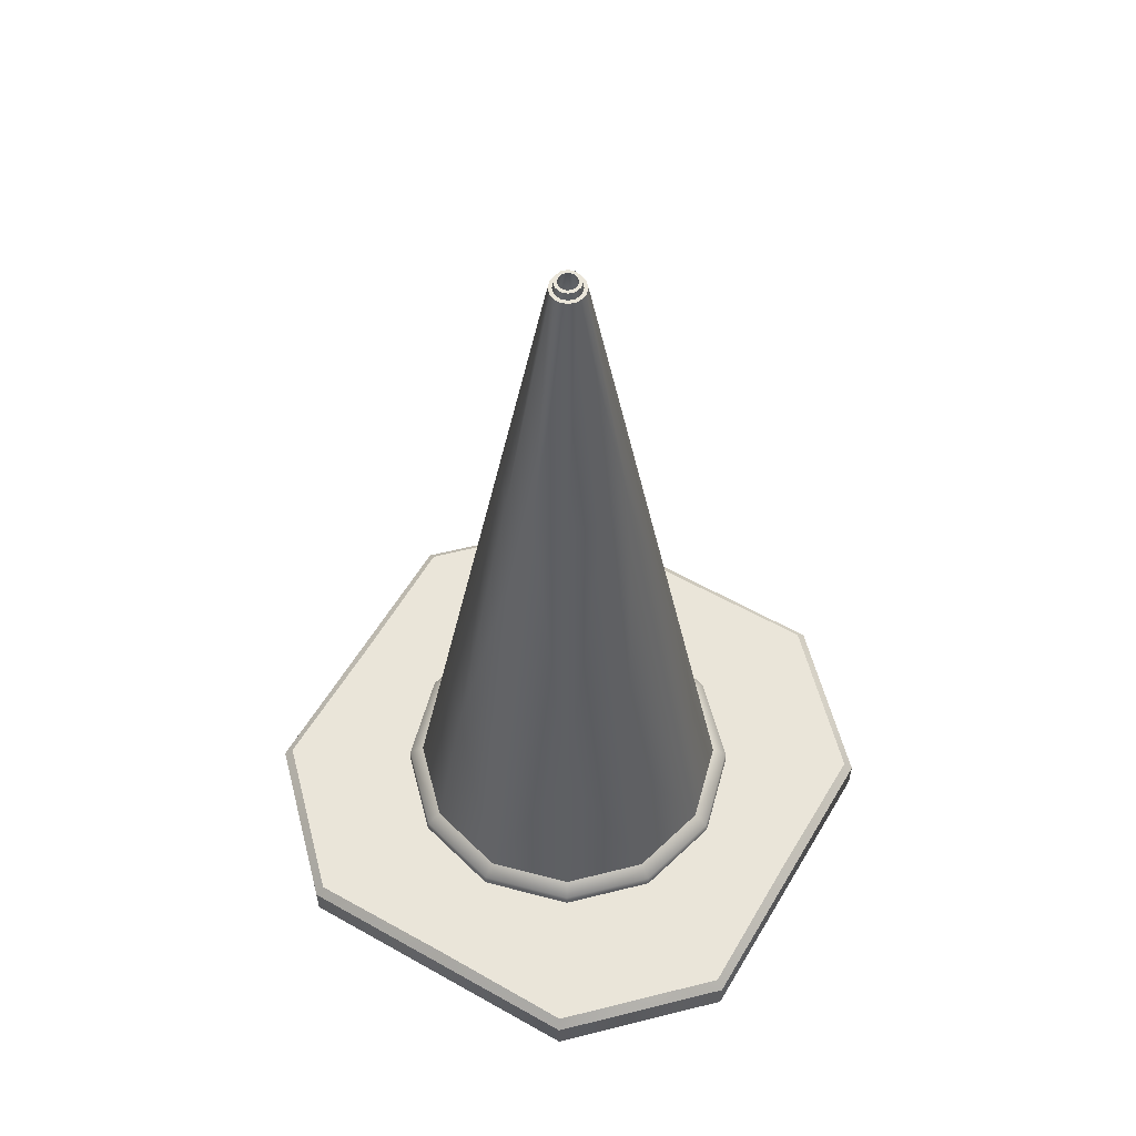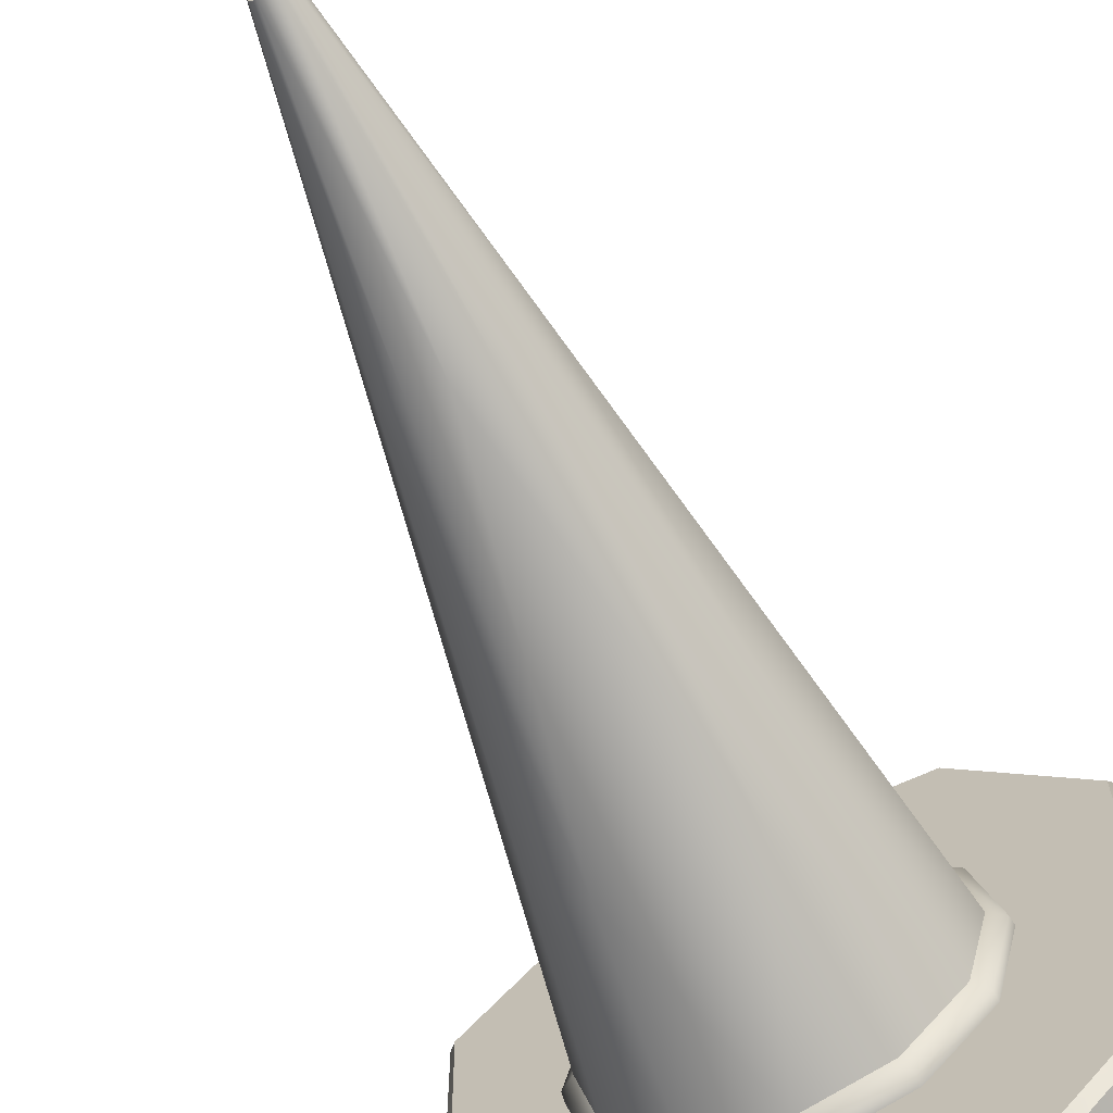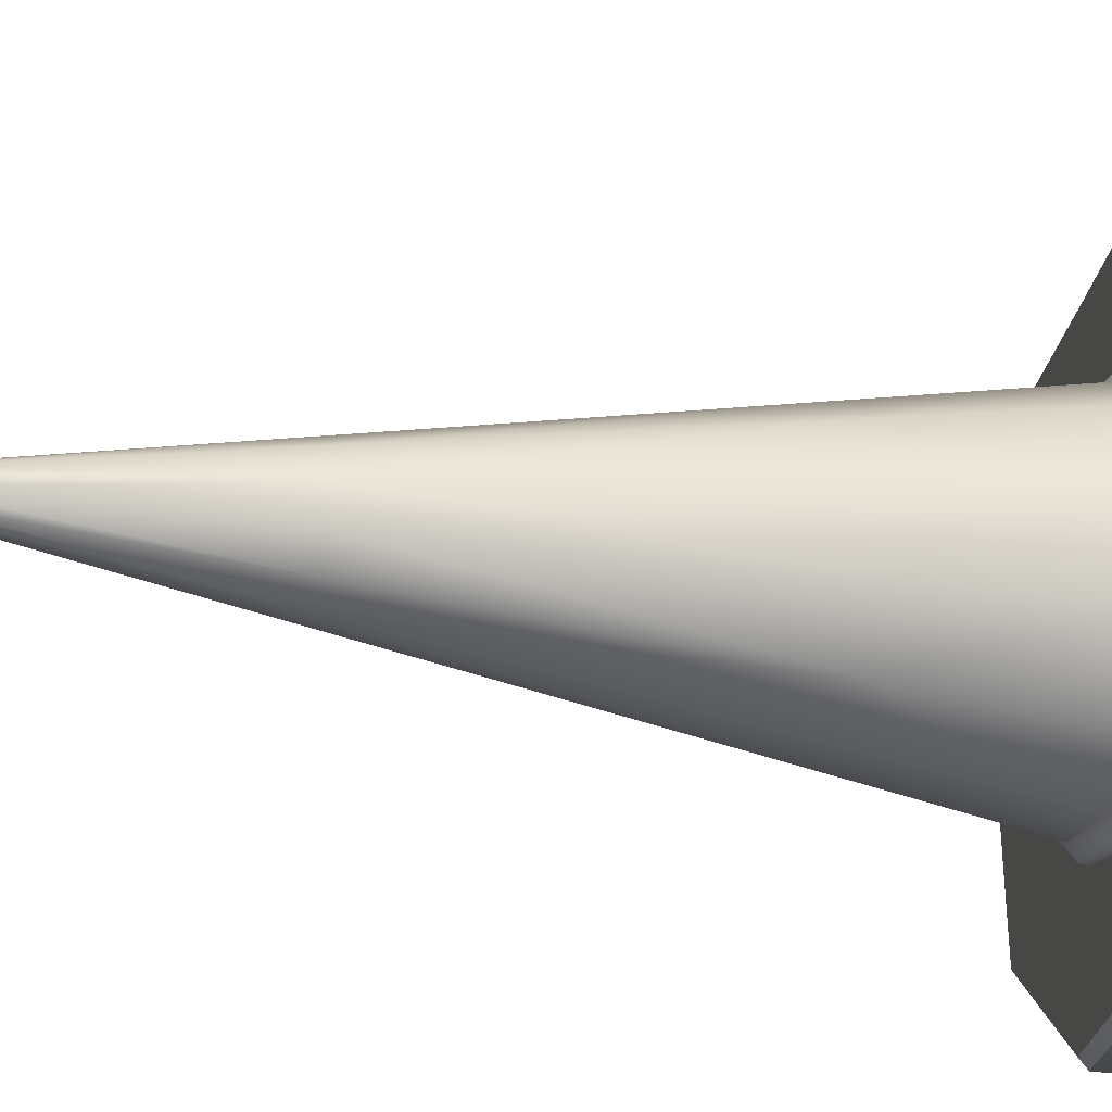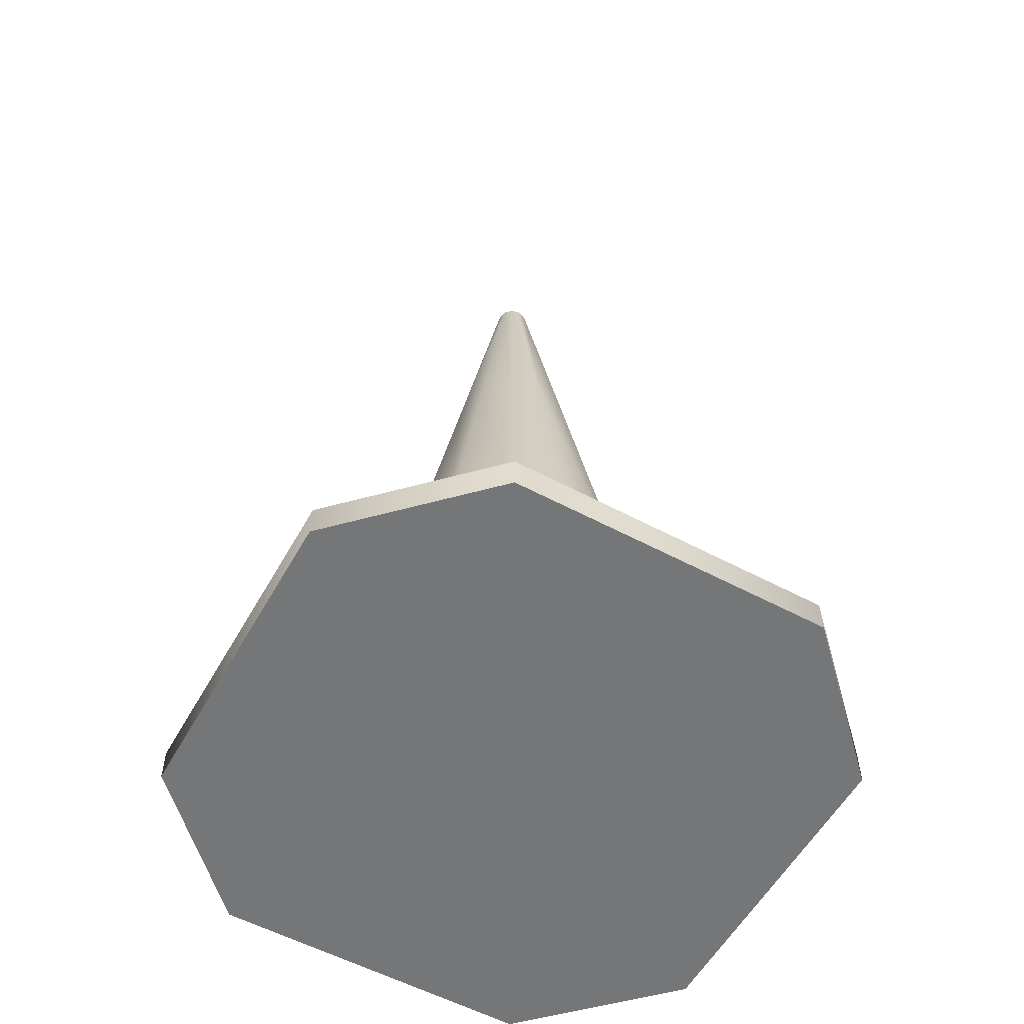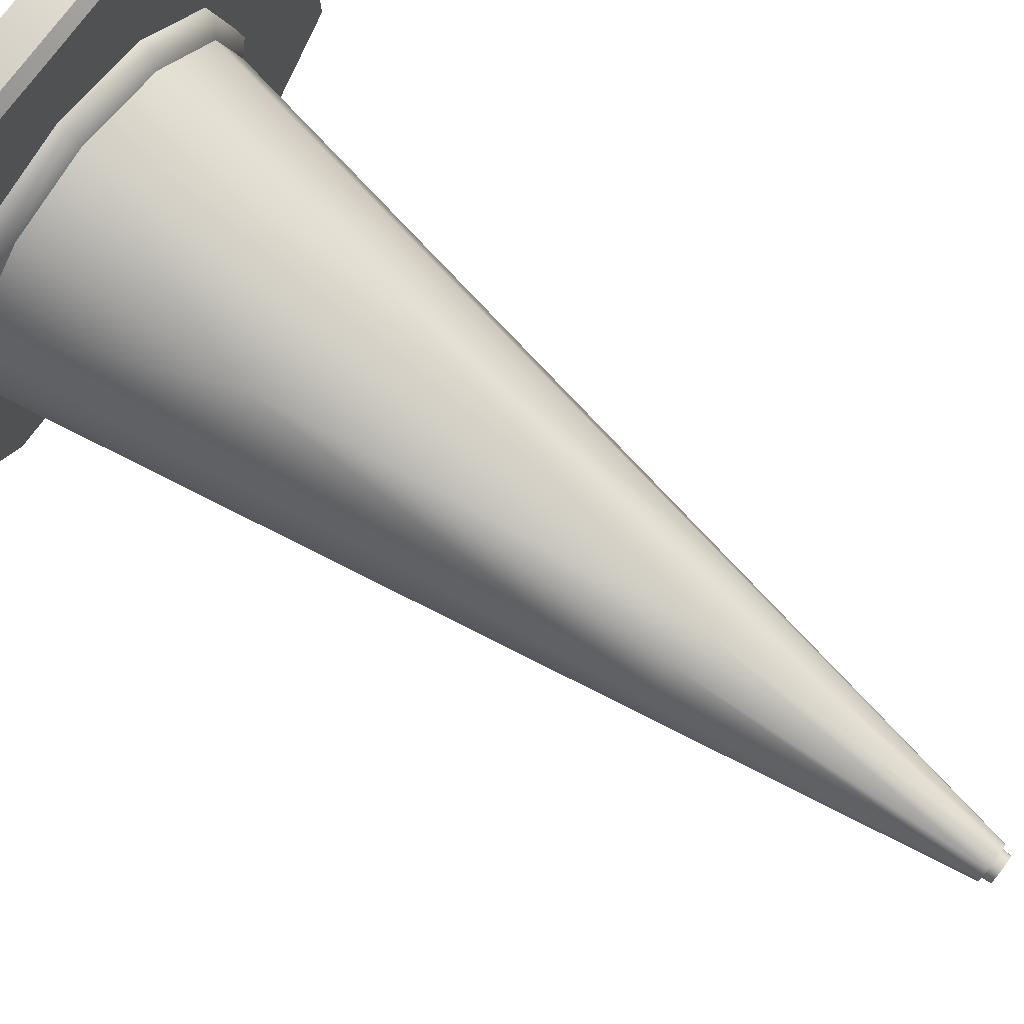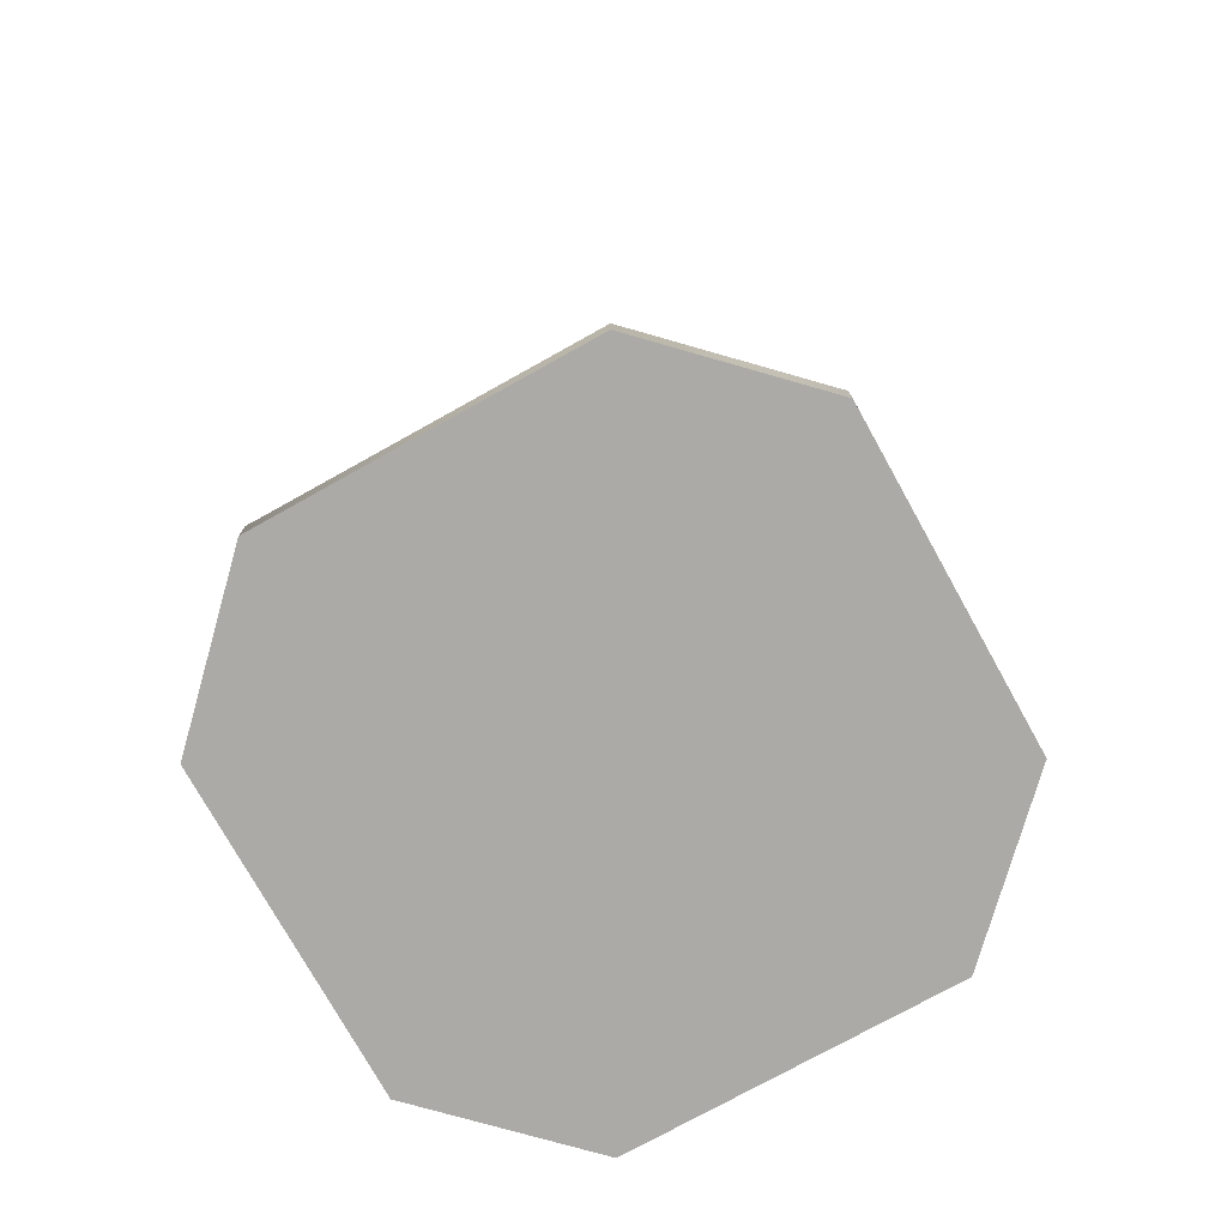
<metadata>
{"format":"obj","ext":"obj","renderer":"f3d","projection":"perspective","resolution":1024,"background":"white","views":[{"elev":57.9,"azim":30.4,"up":"+Y"},{"elev":-66.6,"azim":-155.2,"up":"+Z"},{"elev":-32.0,"azim":-101.1,"up":"+Z"},{"elev":-56.7,"azim":-29.1,"up":"+Y"},{"elev":76.8,"azim":126.9,"up":"+Z"},{"elev":-75.7,"azim":29.1,"up":"+Y"}]}
</metadata>
<code>
o Box001
v -5.478 -0 10
v 0 -0 10
v 0 1.171 10
v -5.478 1.171 10
v 10 -0 5.478
v 10 0 0
v 10 1.171 0
v 10 1.171 5.478
v 5.478 0 -10
v 0 0 -10
v 0 1.171 -10
v 5.478 1.171 -10
v -10 0 -5.478
v -10 0 0
v -10 1.171 0
v -10 1.171 -5.478
v 5.478 1.171 10
v 5.478 -0 10
v -10 1.171 5.478
v -10 -0 5.478
v 10 1.171 -5.478
v 10 0 -5.478
v -5.478 1.171 -10
v -5.478 0 -10
v -3.171 1.5 5.492
v -5.33 1.5 9.706
v 0 1.5 9.671
v 0 1.5 6.341
v 3.171 1.5 5.492
v 5.33 1.5 9.706
v 9.706 1.5 5.33
v 5.492 1.5 3.171
v 9.671 1.5 0
v 6.341 1.5 0
v 5.492 1.5 -3.171
v 9.706 1.5 -5.33
v 5.33 1.5 -9.706
v 3.171 1.5 -5.492
v 0 1.5 -9.671
v 0 1.5 -6.341
v -3.171 1.5 -5.492
v -5.33 1.5 -9.706
v -9.706 1.5 -5.33
v -5.492 1.5 -3.171
v -9.671 1.5 0
v -6.341 1.5 0
v -5.492 1.5 3.171
v -9.706 1.5 5.33
v 0 1.853 6.294
v -3.147 1.853 5.451
v 3.147 1.853 5.451
v 5.451 1.853 3.147
v 6.294 1.853 0
v 5.451 1.853 -3.147
v 3.147 1.853 -5.451
v 0 1.853 -6.294
v -3.147 1.853 -5.451
v -5.451 1.853 -3.147
v -6.294 1.853 0
v -5.451 1.853 3.147
v -2.892 2.197 5.009
v 0 2.197 5.784
v 0 8.798 4.607
v -2.304 8.798 3.99
v 2.892 2.197 5.009
v 2.304 8.798 3.99
v 5.009 2.197 2.892
v 3.99 8.798 2.304
v 5.784 2.197 0
v 4.607 8.798 0
v 5.009 2.197 -2.892
v 3.99 8.798 -2.304
v 2.892 2.197 -5.009
v 2.304 8.798 -3.99
v 0 2.197 -5.784
v 0 8.798 -4.607
v -2.892 2.197 -5.009
v -2.304 8.798 -3.99
v -5.009 2.197 -2.892
v -3.99 8.798 -2.304
v -5.784 2.197 0
v -4.607 8.798 0
v -5.009 2.197 2.892
v -3.99 8.798 2.304
v 0 21.61 2.324
v -1.162 21.61 2.012
v 1.162 21.61 2.012
v 2.012 21.61 1.162
v 2.324 21.61 1e-06
v 2.012 21.61 -1.162
v 1.162 21.61 -2.012
v 0 21.61 -2.324
v -1.162 21.61 -2.012
v -2.012 21.61 -1.162
v -2.324 21.61 1e-06
v -2.012 21.61 1.162
v 0 31.24 0.6076
v -0.3038 31.24 0.5262
v 0.3038 31.24 0.5262
v 0.5262 31.24 0.3038
v 0.6076 31.24 1e-06
v 0.5262 31.24 -0.3038
v 0.3038 31.24 -0.5262
v 0 31.24 -0.6076
v -0.3038 31.24 -0.5262
v -0.5262 31.24 -0.3038
v -0.6076 31.24 1e-06
v -0.5262 31.24 0.3038
v 0 29.38 -0.7502
v -0.3751 29.38 -0.6497
v -0.6497 29.38 -0.3751
v -0.7502 29.38 1e-06
v -0.2374 31.24 0.4112
v 0 31.24 0.4748
v 0.2374 31.24 0.4112
v 0.4112 31.24 0.2374
v 0.4748 31.24 1e-06
v 0.4112 31.24 -0.2374
v 0.2374 31.24 -0.4112
v 0 31.24 -0.4748
v -0.2374 31.24 -0.4112
v -0.4112 31.24 -0.2374
v -0.4748 31.24 1e-06
v -0.4112 31.24 0.2374
v -0.2238 31.52 0.3876
v 0 31.52 0.4476
v 0.2238 31.52 0.3876
v 0.3876 31.52 0.2238
v 0.4476 31.52 1e-06
v 0.3876 31.52 -0.2238
v 0.2238 31.52 -0.3876
v 0 31.52 -0.4476
v -0.2238 31.52 -0.3876
v -0.3876 31.52 -0.2238
v -0.4476 31.52 1e-06
v -0.3876 31.52 0.2238
v -0.1644 31.52 0.2847
v 0 31.52 0.3288
v 0.1644 31.52 0.2847
v 0.2847 31.52 0.1644
v 0.3288 31.52 1e-06
v 0.2847 31.52 -0.1644
v 0.1644 31.52 -0.2847
v 0 31.52 -0.3288
v -0.1644 31.52 -0.2847
v -0.2847 31.52 -0.1644
v -0.3288 31.52 1e-06
v -0.2847 31.52 0.1644
v -0.3751 29.38 0.6497
v 0 29.38 0.7502
v 0.3751 29.38 0.6497
v 0.6497 29.38 0.3751
v 0.7502 29.38 1e-06
v 0.6497 29.38 -0.3751
v 0.3751 29.38 -0.6497
v -0.6497 29.38 0.3751
f 2 4 1
f 6 8 5
f 10 12 9
f 14 16 13
f 18 8 17
f 4 20 1
f 22 12 21
f 24 16 23
f 25 27 28
f 29 31 32
f 32 33 34
f 35 37 38
f 38 39 40
f 41 43 44
f 44 45 46
f 47 26 25
f 24 11 10
f 41 39 42
f 22 7 6
f 35 33 36
f 20 15 14
f 47 45 48
f 18 3 2
f 29 27 30
f 25 49 50
f 29 49 28
f 32 51 29
f 32 53 52
f 35 53 34
f 35 55 54
f 38 56 55
f 41 56 40
f 44 57 41
f 44 59 58
f 47 59 46
f 47 50 60
f 62 64 61
f 62 66 63
f 67 66 65
f 69 68 67
f 69 72 70
f 73 72 71
f 75 74 73
f 75 78 76
f 79 78 77
f 81 80 79
f 81 84 82
f 61 84 83
f 85 64 63
f 66 85 63
f 88 66 68
f 89 68 70
f 72 89 70
f 74 90 72
f 92 74 76
f 78 92 76
f 94 78 80
f 95 80 82
f 84 95 82
f 64 96 84
f 85 98 86
f 99 85 87
f 100 87 88
f 89 100 88
f 102 89 90
f 91 102 90
f 92 103 91
f 105 92 93
f 106 93 94
f 95 106 94
f 108 95 96
f 86 108 96
f 14 1 20
f 6 18 2
f 10 22 6
f 14 24 10
f 2 10 6
f 110 112 109
f 113 97 114
f 97 115 114
f 99 116 115
f 116 101 117
f 101 118 117
f 118 103 119
f 119 104 120
f 104 121 120
f 105 122 121
f 122 107 123
f 107 124 123
f 124 98 113
f 113 126 125
f 126 115 127
f 127 116 128
f 116 129 128
f 129 118 130
f 118 131 130
f 119 132 131
f 132 121 133
f 133 122 134
f 122 135 134
f 135 124 136
f 124 125 136
f 125 138 137
f 138 127 139
f 127 140 139
f 128 141 140
f 141 130 142
f 130 143 142
f 131 144 143
f 144 133 145
f 133 146 145
f 134 147 146
f 147 136 148
f 136 137 148
f 149 138 150
f 138 151 150
f 139 152 151
f 152 141 153
f 141 154 153
f 154 143 155
f 155 144 109
f 144 110 109
f 145 111 110
f 111 147 112
f 147 156 112
f 156 137 149
f 3 26 4
f 7 31 8
f 11 37 12
f 15 43 16
f 26 19 4
f 30 8 31
f 42 16 43
f 37 21 12
f 42 11 23
f 36 7 21
f 48 15 19
f 30 3 17
f 49 61 50
f 65 49 51
f 52 65 51
f 53 67 52
f 71 53 54
f 73 54 55
f 56 73 55
f 77 56 57
f 58 77 57
f 59 79 58
f 83 59 60
f 61 60 50
f 154 109 153
f 151 153 150
f 156 150 112
f 153 112 150
f 2 3 4
f 6 7 8
f 10 11 12
f 14 15 16
f 18 5 8
f 4 19 20
f 22 9 12
f 24 13 16
f 25 26 27
f 29 30 31
f 32 31 33
f 35 36 37
f 38 37 39
f 41 42 43
f 44 43 45
f 47 48 26
f 24 23 11
f 41 40 39
f 22 21 7
f 35 34 33
f 20 19 15
f 47 46 45
f 18 17 3
f 29 28 27
f 25 28 49
f 29 51 49
f 32 52 51
f 32 34 53
f 35 54 53
f 35 38 55
f 38 40 56
f 41 57 56
f 44 58 57
f 44 46 59
f 47 60 59
f 47 25 50
f 62 63 64
f 62 65 66
f 67 68 66
f 69 70 68
f 69 71 72
f 73 74 72
f 75 76 74
f 75 77 78
f 79 80 78
f 81 82 80
f 81 83 84
f 61 64 84
f 85 86 64
f 66 87 85
f 88 87 66
f 89 88 68
f 72 90 89
f 74 91 90
f 92 91 74
f 78 93 92
f 94 93 78
f 95 94 80
f 84 96 95
f 64 86 96
f 85 97 98
f 99 97 85
f 100 99 87
f 89 101 100
f 102 101 89
f 91 103 102
f 92 104 103
f 105 104 92
f 106 105 93
f 95 107 106
f 108 107 95
f 86 98 108
f 14 2 1
f 6 5 18
f 10 9 22
f 14 13 24
f 2 14 10
f 110 111 112
f 113 98 97
f 97 99 115
f 99 100 116
f 116 100 101
f 101 102 118
f 118 102 103
f 119 103 104
f 104 105 121
f 105 106 122
f 122 106 107
f 107 108 124
f 124 108 98
f 113 114 126
f 126 114 115
f 127 115 116
f 116 117 129
f 129 117 118
f 118 119 131
f 119 120 132
f 132 120 121
f 133 121 122
f 122 123 135
f 135 123 124
f 124 113 125
f 125 126 138
f 138 126 127
f 127 128 140
f 128 129 141
f 141 129 130
f 130 131 143
f 131 132 144
f 144 132 133
f 133 134 146
f 134 135 147
f 147 135 136
f 136 125 137
f 149 137 138
f 138 139 151
f 139 140 152
f 152 140 141
f 141 142 154
f 154 142 143
f 155 143 144
f 144 145 110
f 145 146 111
f 111 146 147
f 147 148 156
f 156 148 137
f 3 27 26
f 7 33 31
f 11 39 37
f 15 45 43
f 26 48 19
f 30 17 8
f 42 23 16
f 37 36 21
f 42 39 11
f 36 33 7
f 48 45 15
f 30 27 3
f 49 62 61
f 65 62 49
f 52 67 65
f 53 69 67
f 71 69 53
f 73 71 54
f 56 75 73
f 77 75 56
f 58 79 77
f 59 81 79
f 83 81 59
f 61 83 60
f 154 155 109
f 151 152 153
f 156 149 150
f 153 109 112

</code>
